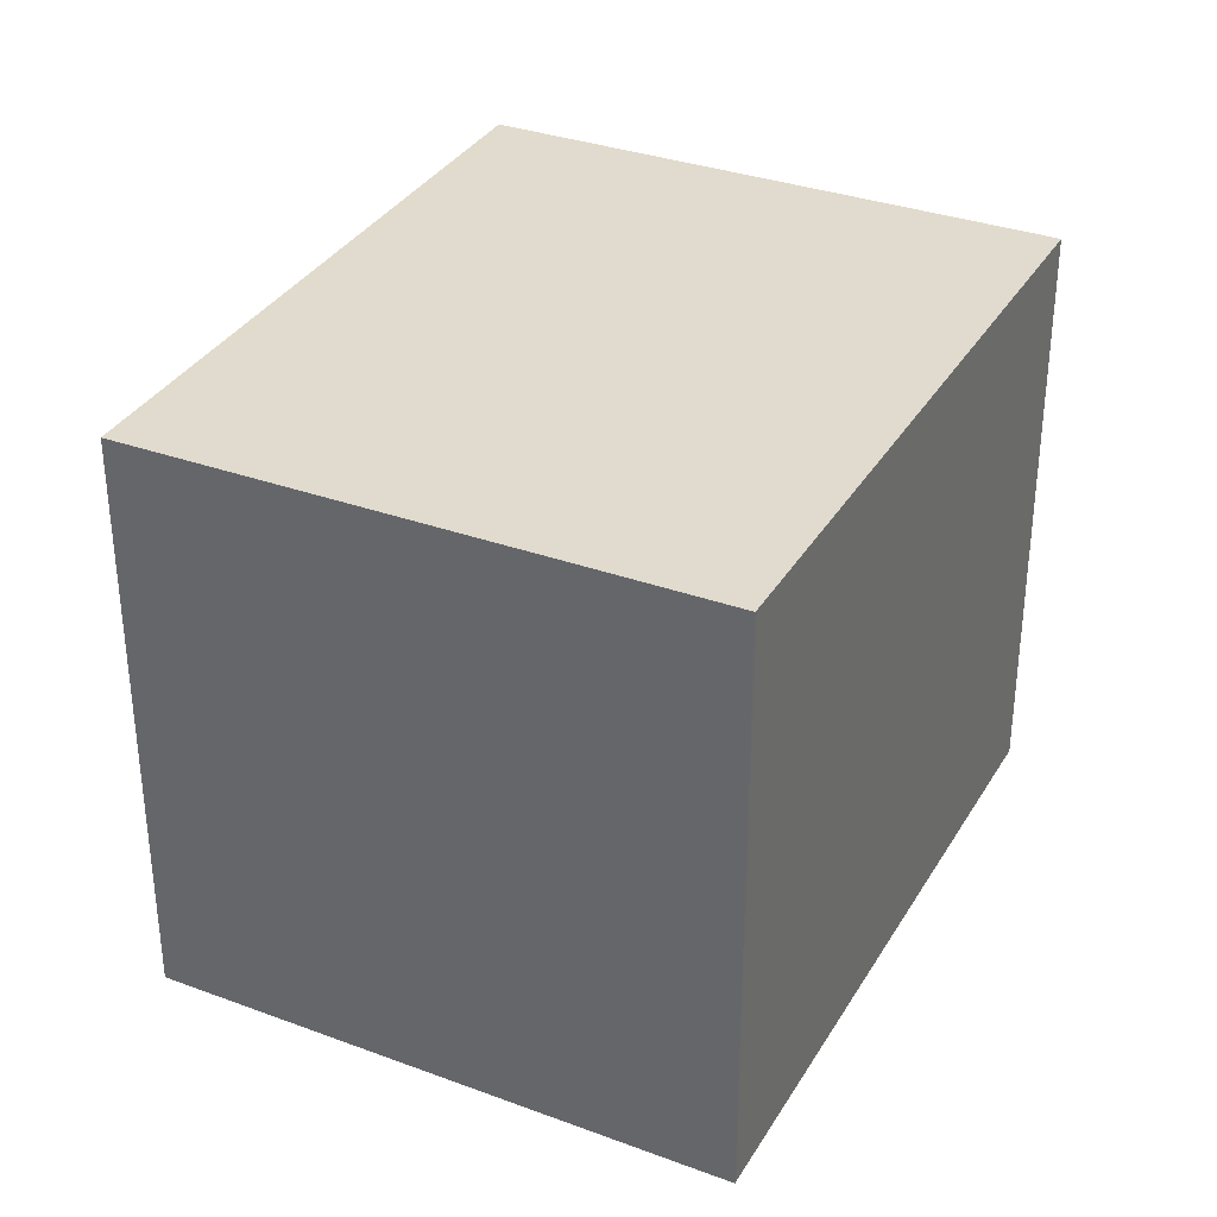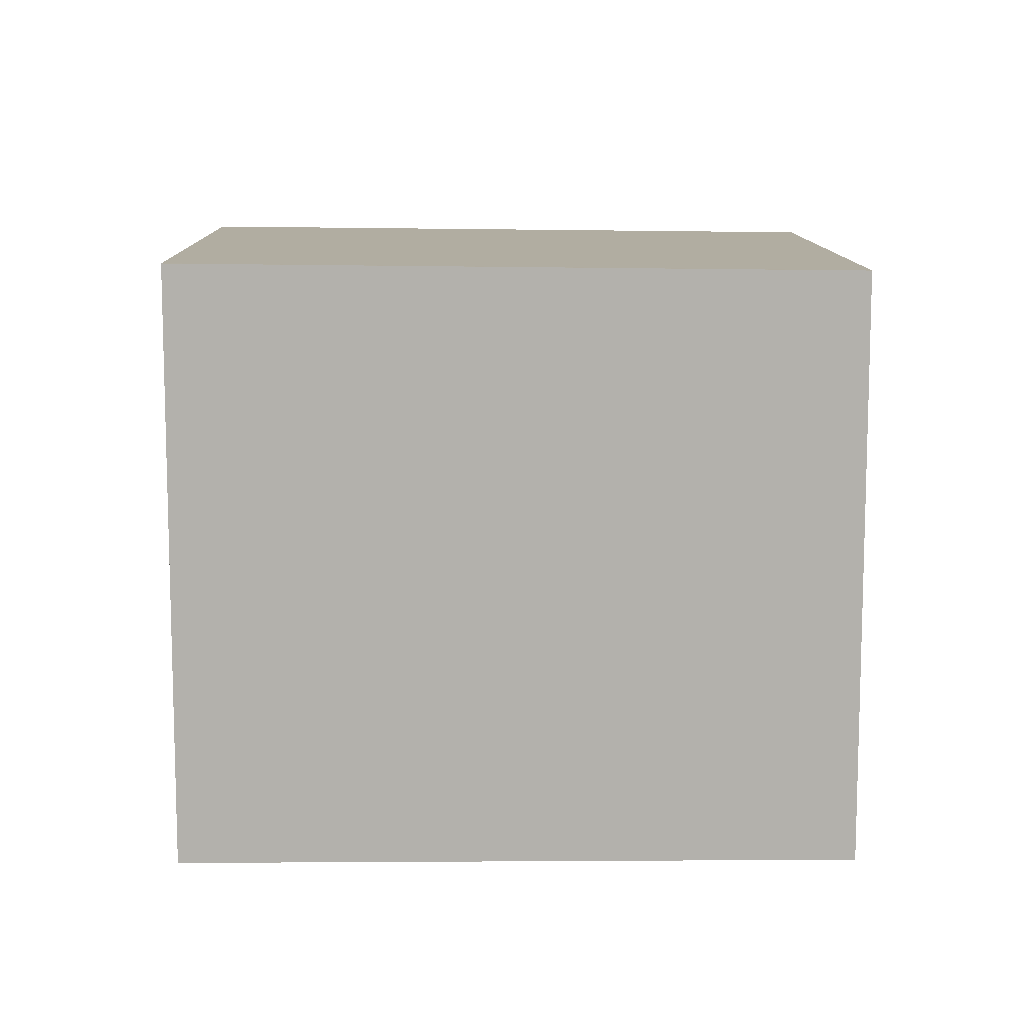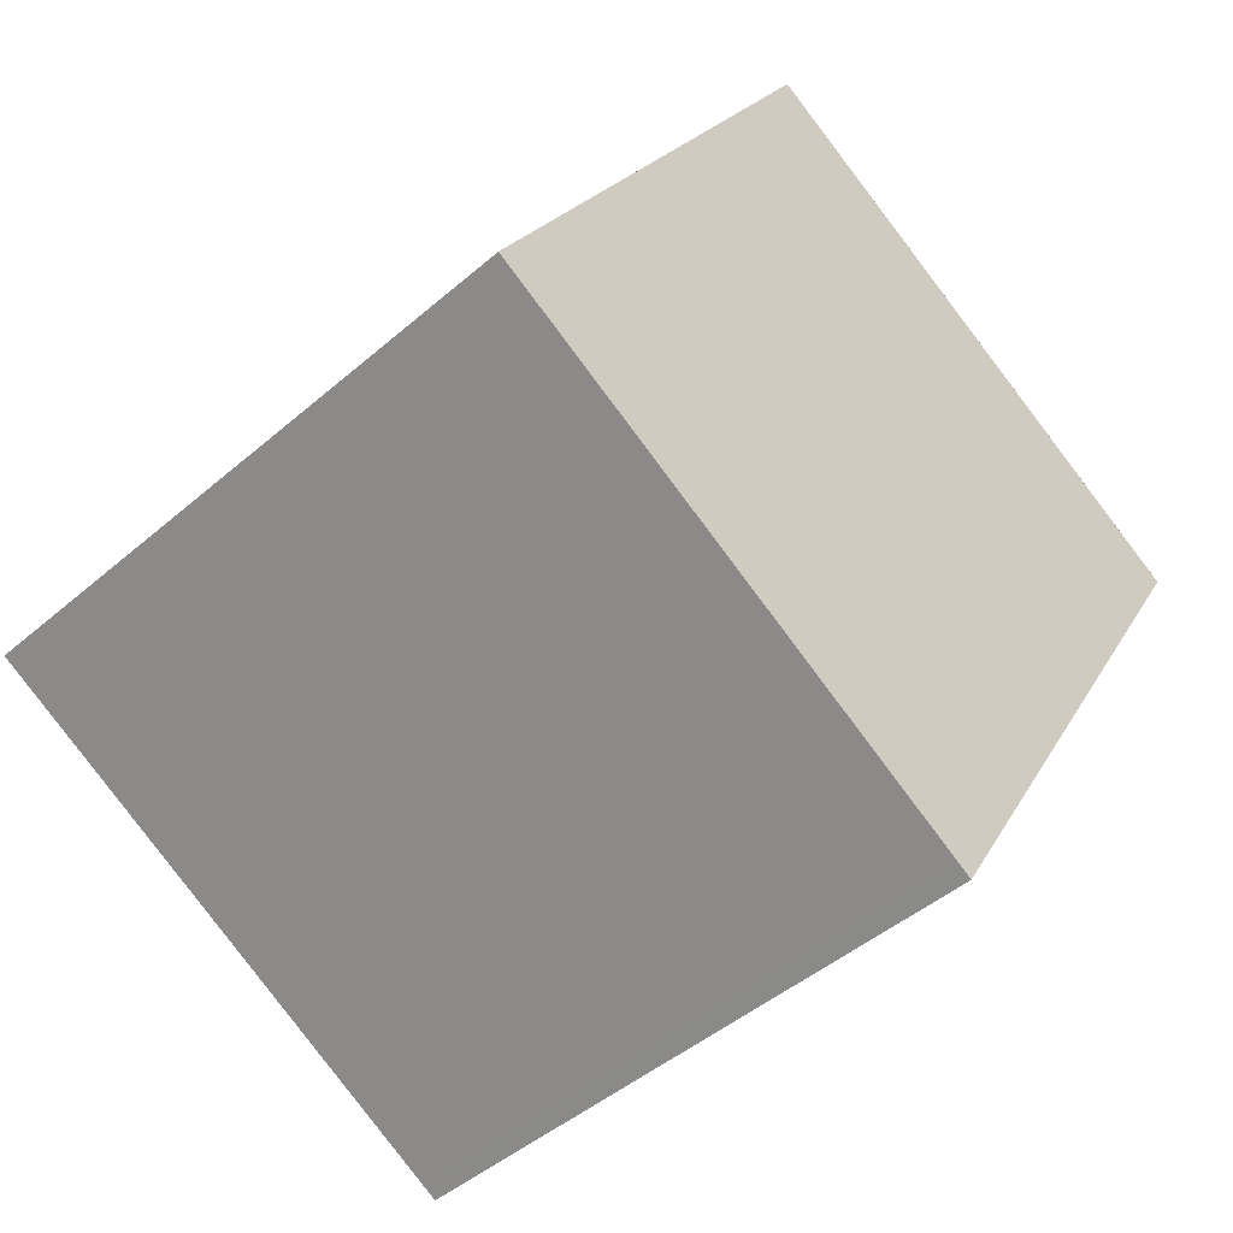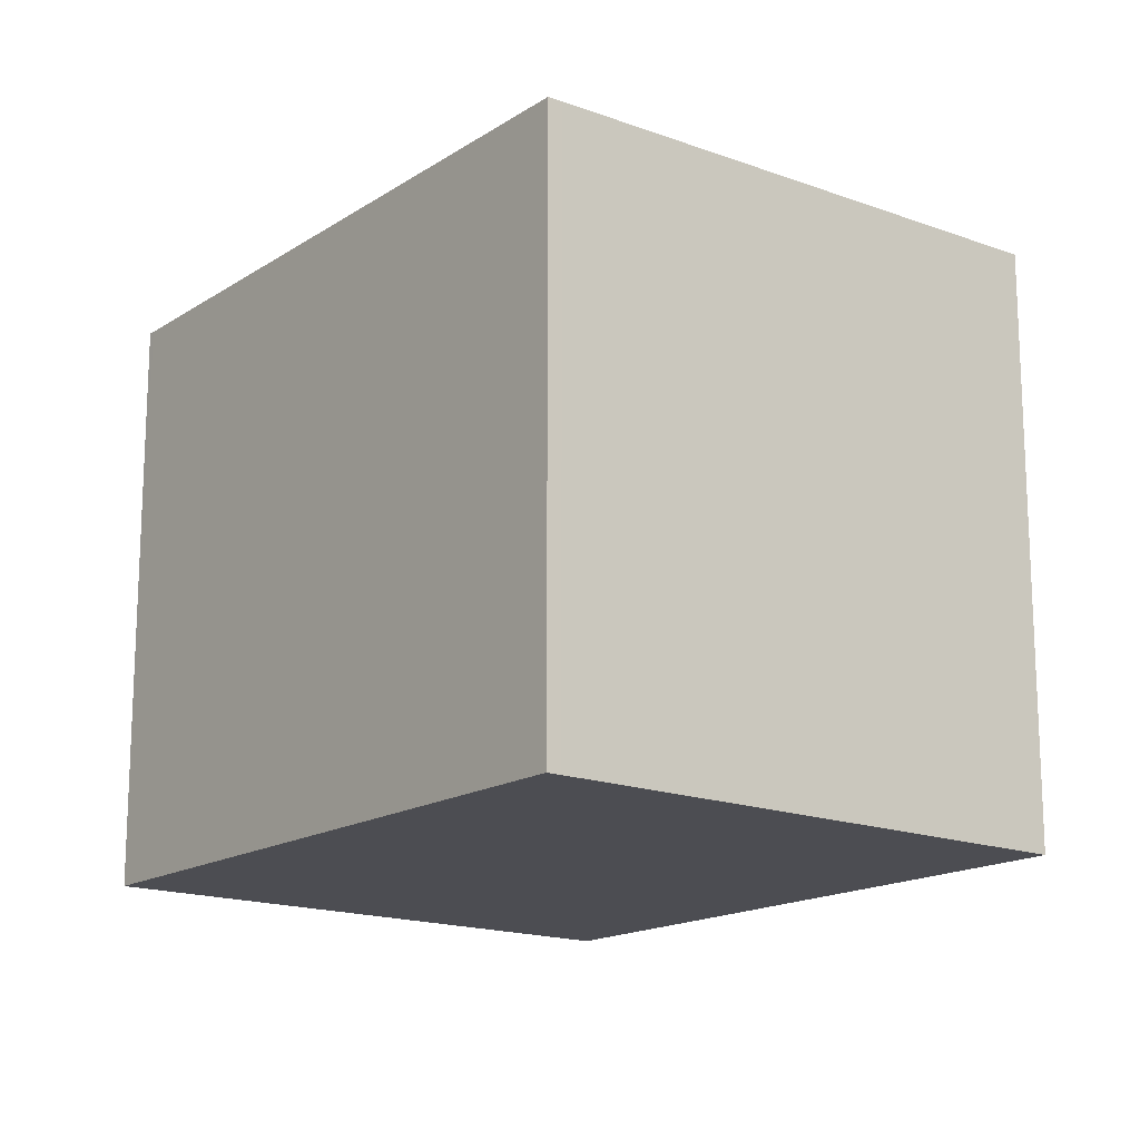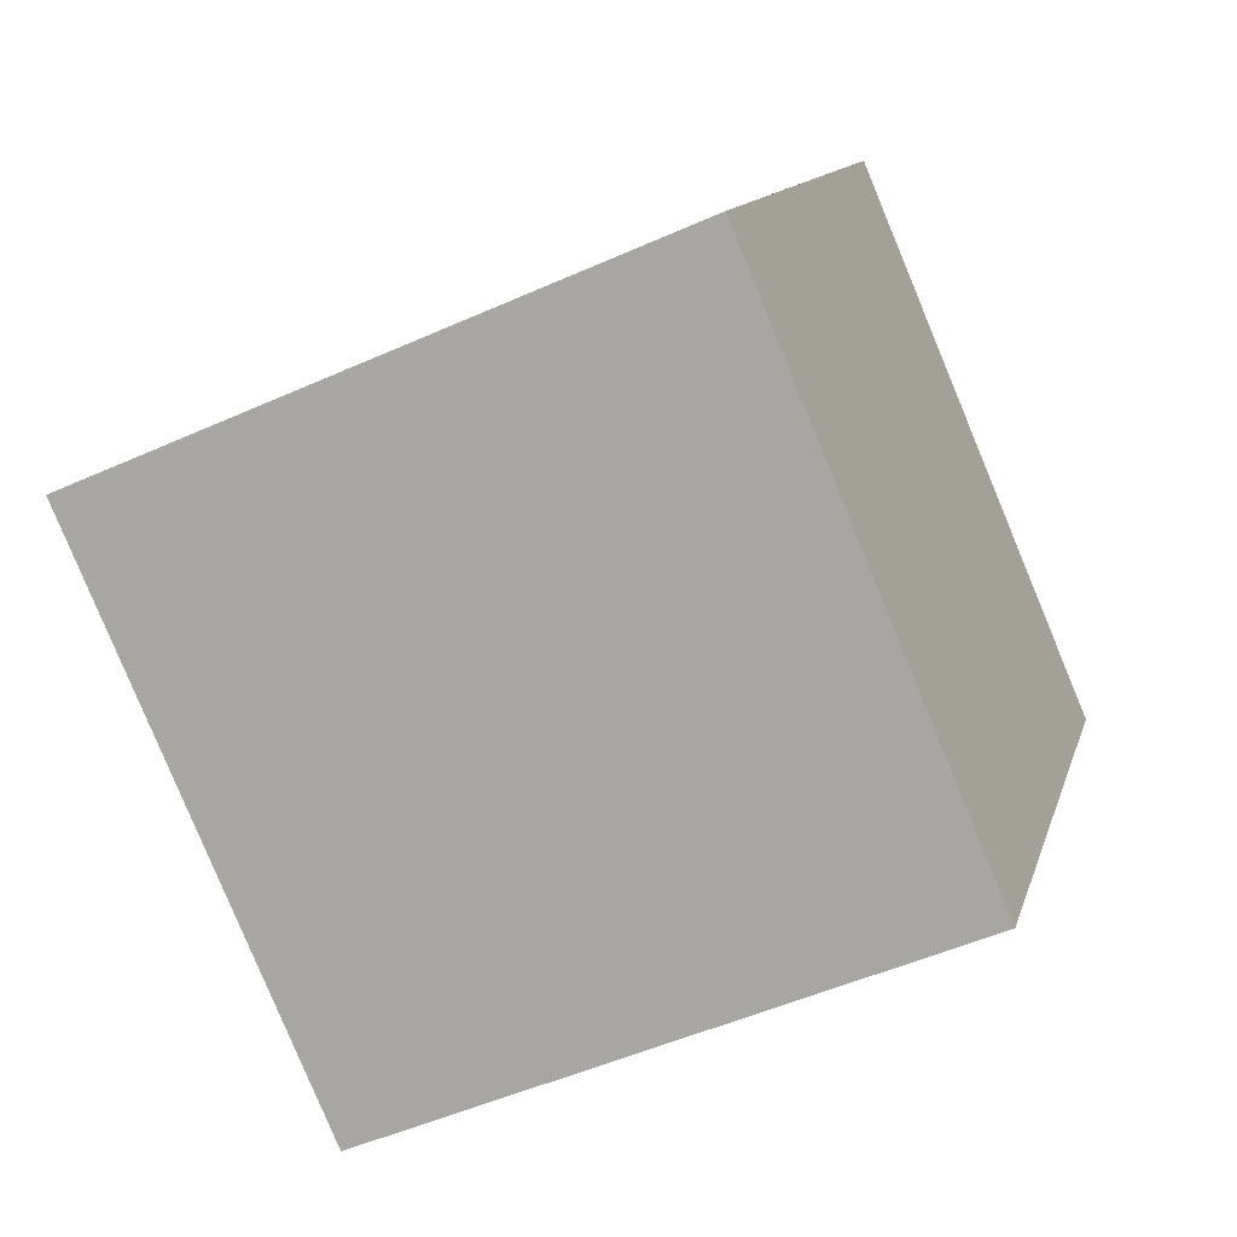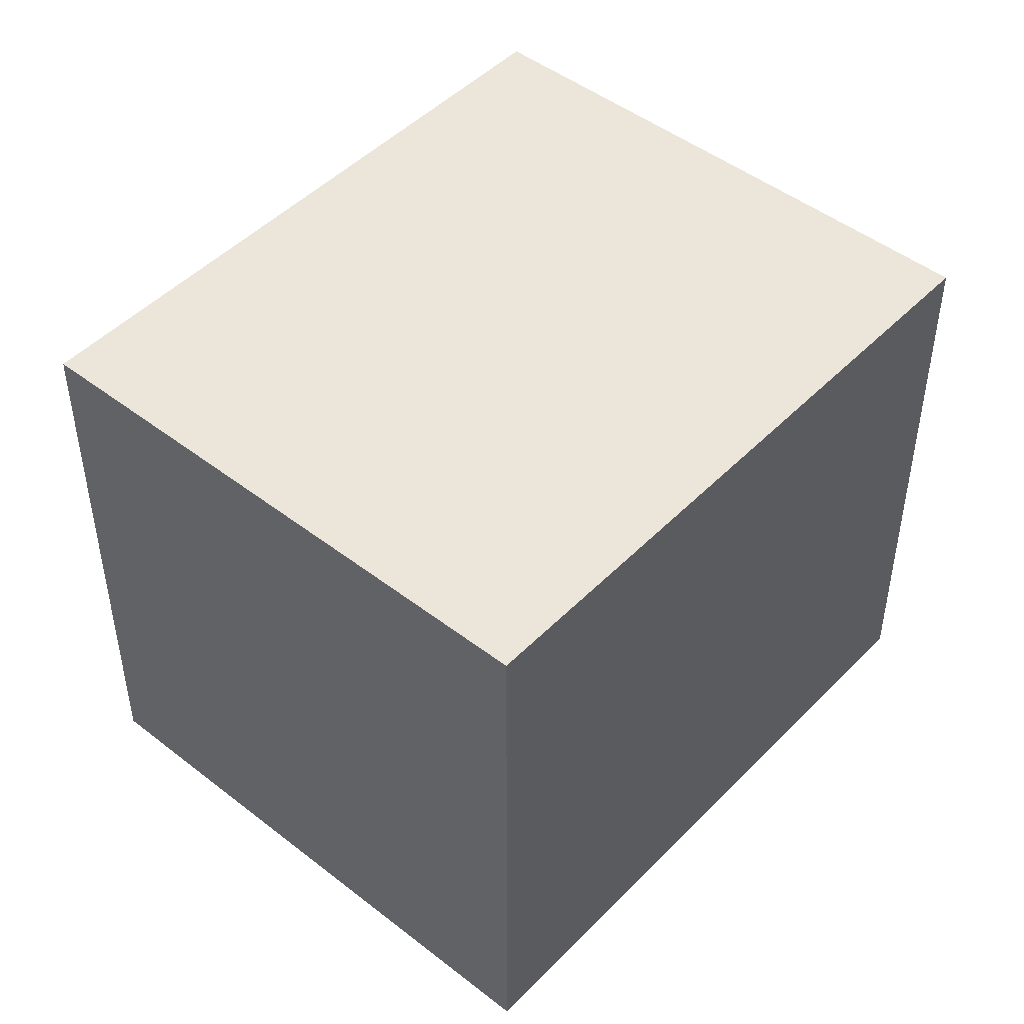
<metadata>
{"format":"obj","ext":"obj","renderer":"f3d","projection":"perspective","resolution":1024,"background":"white","views":[{"elev":34.9,"azim":57.8,"up":"+Z"},{"elev":11.1,"azim":120.2,"up":"+Z"},{"elev":-45.6,"azim":134.8,"up":"+Y"},{"elev":-16.4,"azim":-7.2,"up":"+Z"},{"elev":-49.7,"azim":116.4,"up":"+Y"},{"elev":48.4,"azim":72.5,"up":"+Z"}]}
</metadata>
<code>
v -1030 -2115 2.221
v -1028 -2114 2.255
v -1027 -2116 2.285
v -1029 -2117 2.25
v -1028 -2114 2.256
v -1030 -2115 2.221
v -1027 -2116 2.285
v -1028 -2114 2.255
v -1028 -2114 2.255
v -1027 -2116 2.284
v -1029 -2117 2.25
v -1027 -2116 2.284
v -1029 -2117 2.251
v -1029 -2117 2.251
v -1030 -2115 2.222
v -1030 -2115 2.221
v -1030 -2115 2.221
v -1030 -2115 2.221
v -1030 -2115 4.441e-16
v -1030 -2115 0
v -1028 -2114 2.256
v -1028 -2114 2.255
v -1028 -2114 0
v -1028 -2114 0
v -1027 -2116 2.285
v -1027 -2116 2.285
v -1027 -2116 0
v -1027 -2116 0
v -1029 -2117 2.25
v -1029 -2117 2.25
v -1029 -2117 0
v -1029 -2117 0
v -1027 -2116 2.284
v -1028 -2114 2.256
v -1028 -2114 0
v -1027 -2116 -4.441e-16
v -1030 -2115 2.221
v -1030 -2115 2.221
v -1030 -2115 0
v -1030 -2115 4.441e-16
v -1029 -2117 2.251
v -1027 -2116 2.285
v -1027 -2116 0
v -1029 -2117 0
v -1028 -2114 2.255
v -1028 -2114 2.255
v -1028 -2114 0
v -1028 -2114 0
v -1030 -2115 2.221
v -1029 -2117 2.25
v -1029 -2117 0
v -1030 -2115 0
v -1027 -2116 2.285
v -1027 -2116 2.284
v -1027 -2116 -4.441e-16
v -1027 -2116 0
v -1029 -2117 2.25
v -1029 -2117 2.251
v -1029 -2117 0
v -1029 -2117 0
v -1028 -2114 2.255
v -1030 -2115 2.221
v -1030 -2115 0
v -1028 -2114 0
v -1030 -2115 0
v -1028 -2114 0
v -1027 -2116 0
v -1029 -2117 0
f 9 2 5 8
f 10 8 5 12
f 15 8 10 14
f 16 9 8 15
f 14 10 7 13
f 12 3 7 10
f 13 4 11 14
f 14 11 6 15
f 15 6 1 16
f 18 19 20 17
f 22 23 24 21
f 26 27 28 25
f 30 31 32 29
f 34 35 36 33
f 38 39 40 37
f 42 43 44 41
f 46 47 48 45
f 50 51 52 49
f 54 55 56 53
f 58 59 60 57
f 62 63 64 61
f 66 67 68 65

</code>
